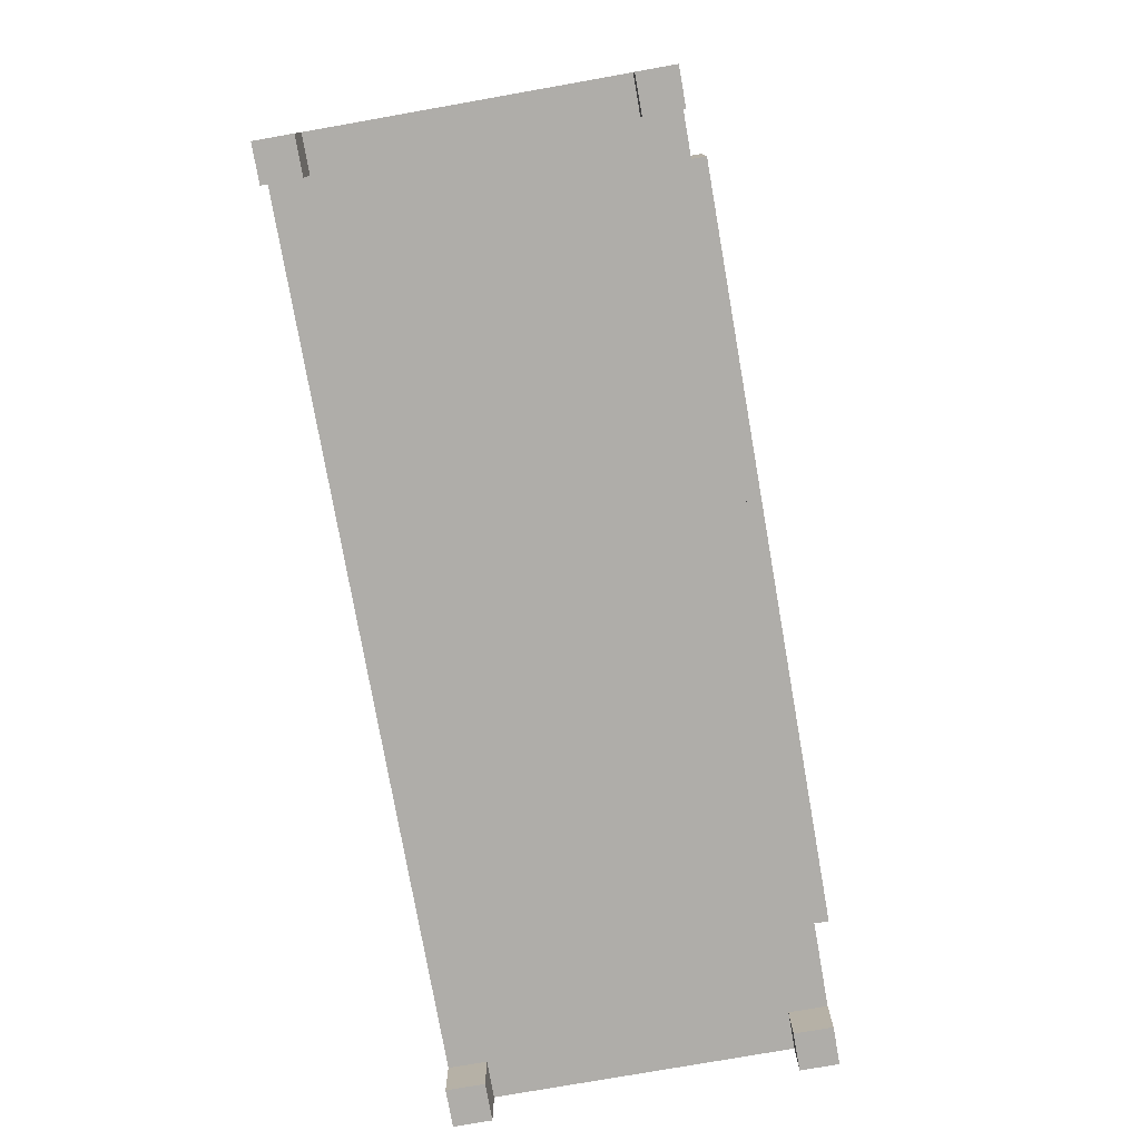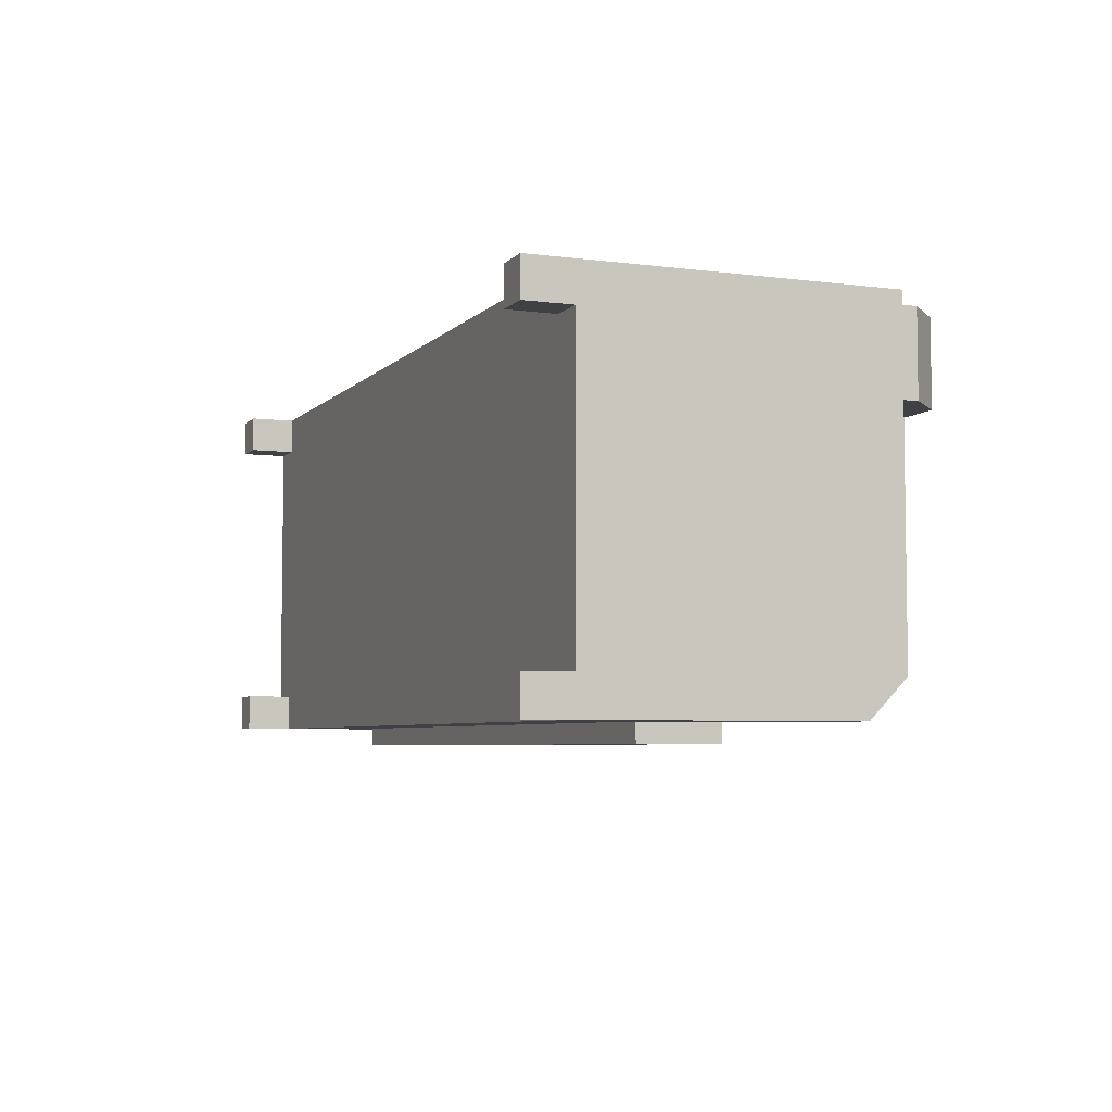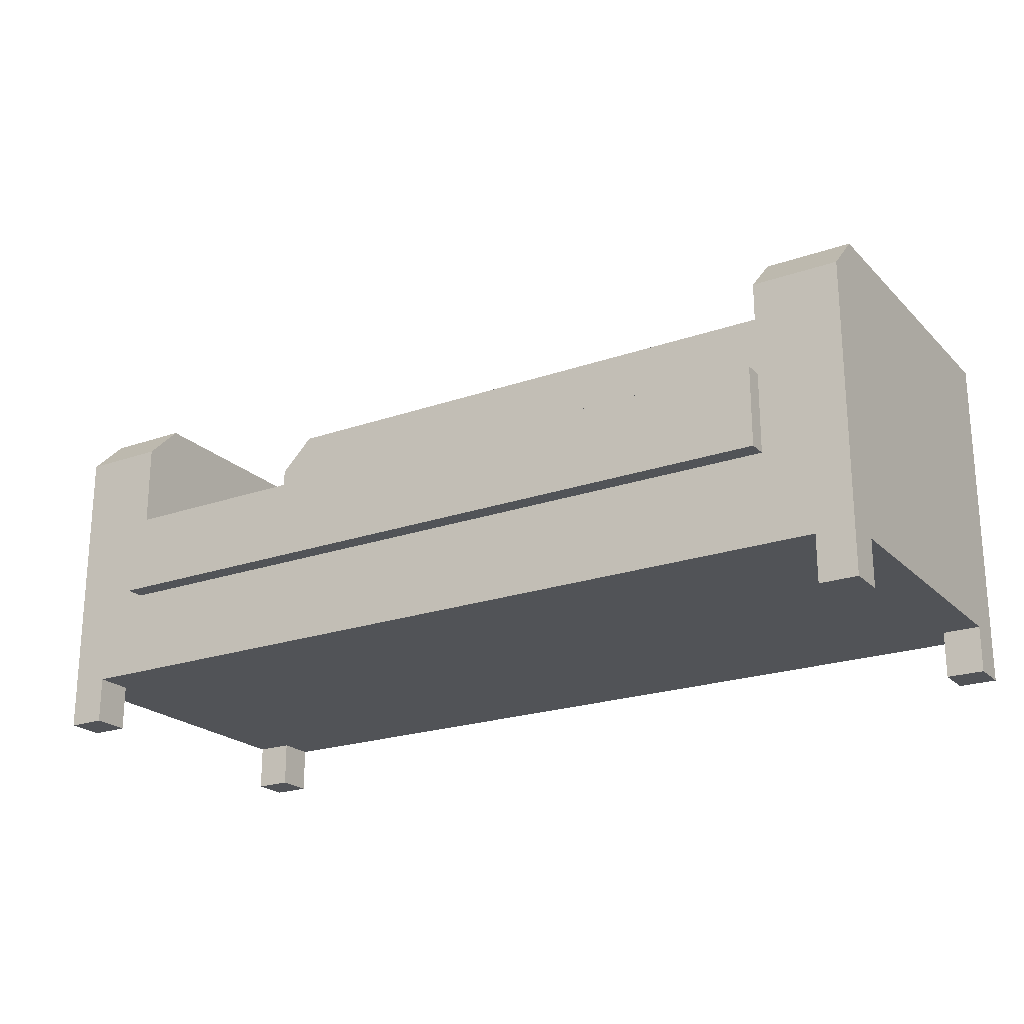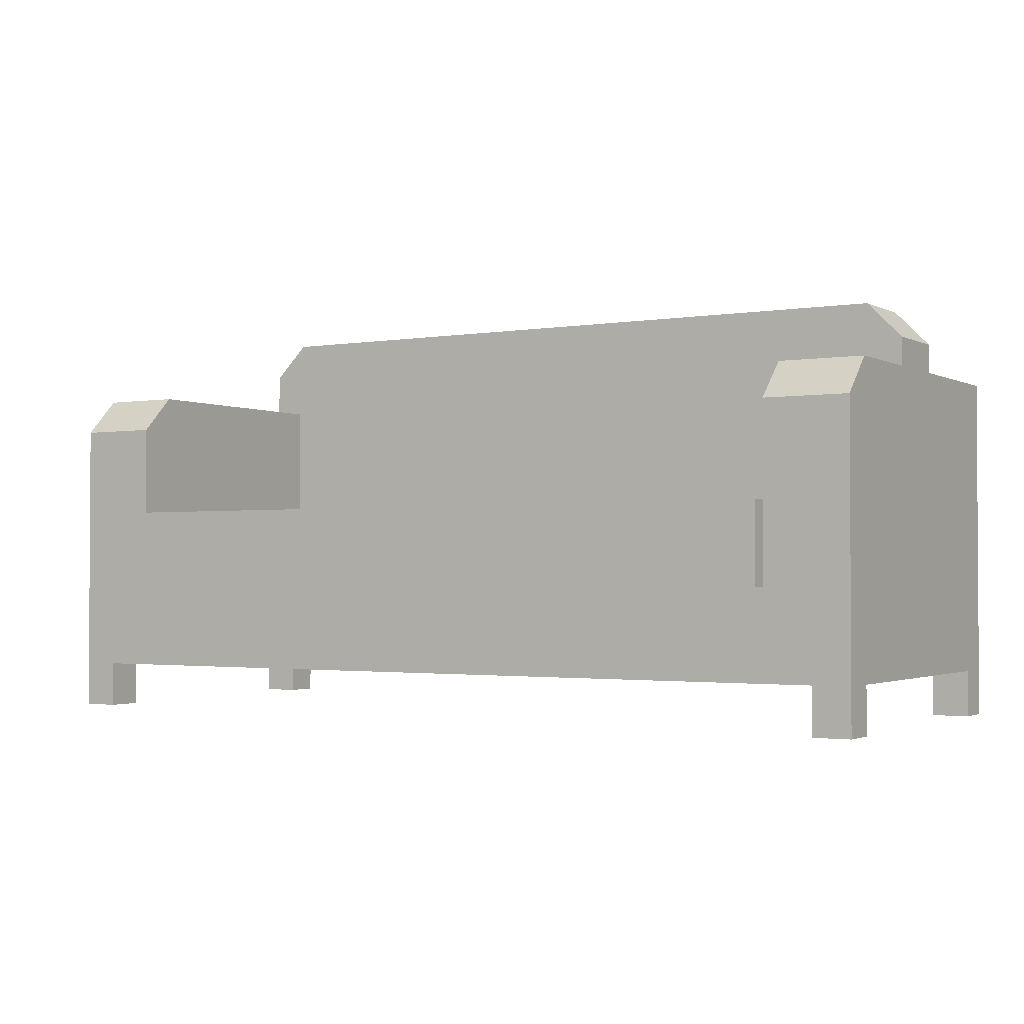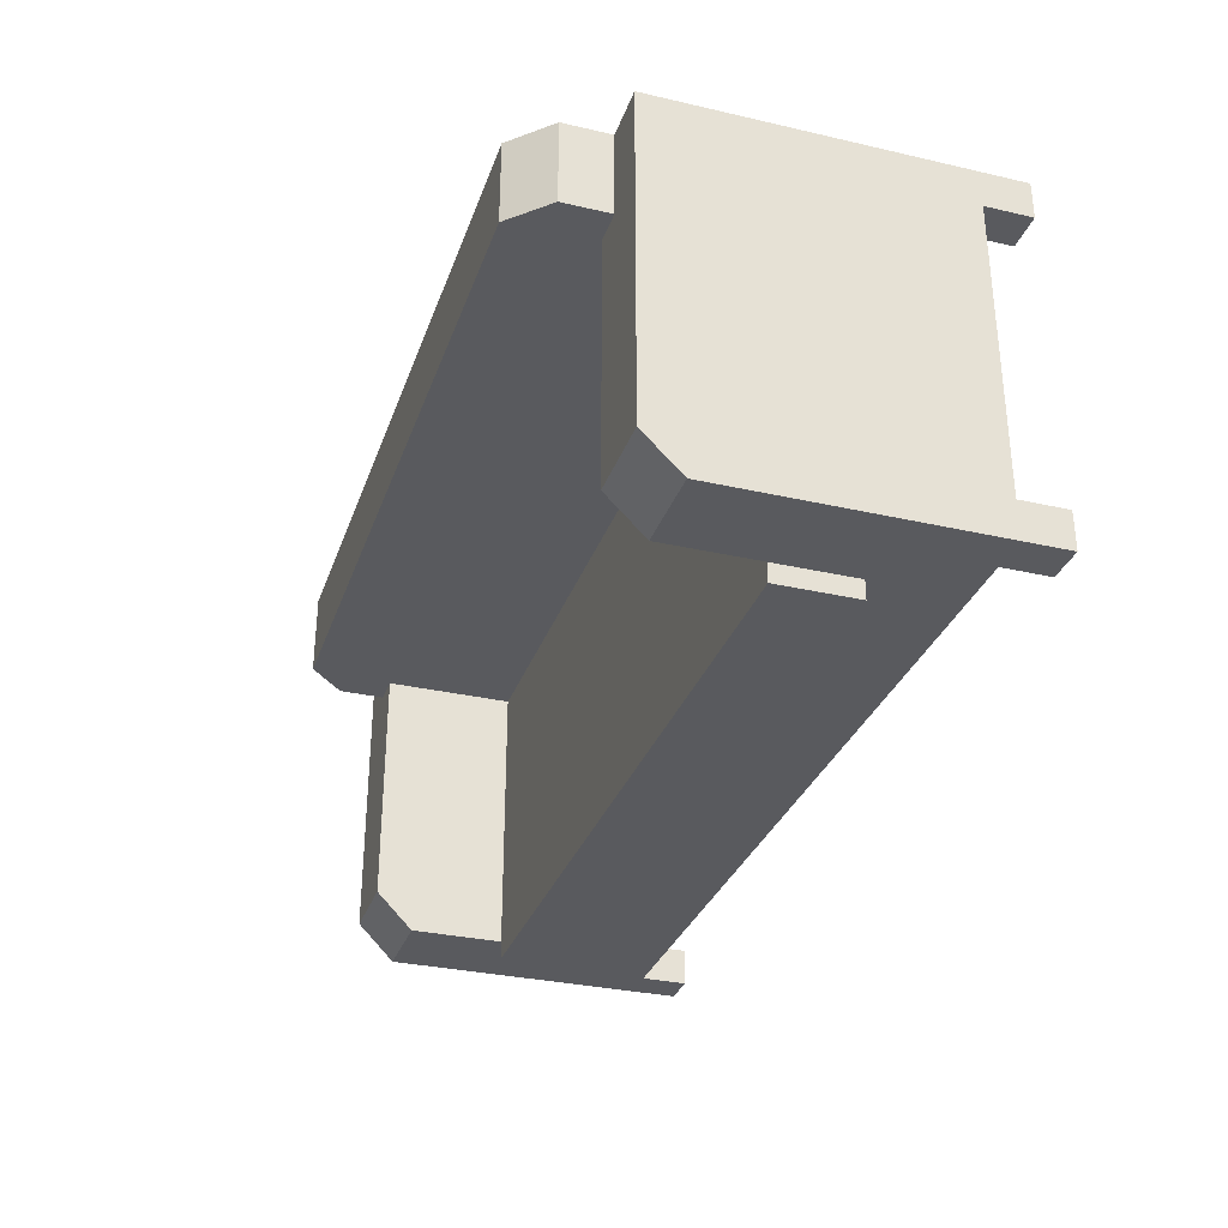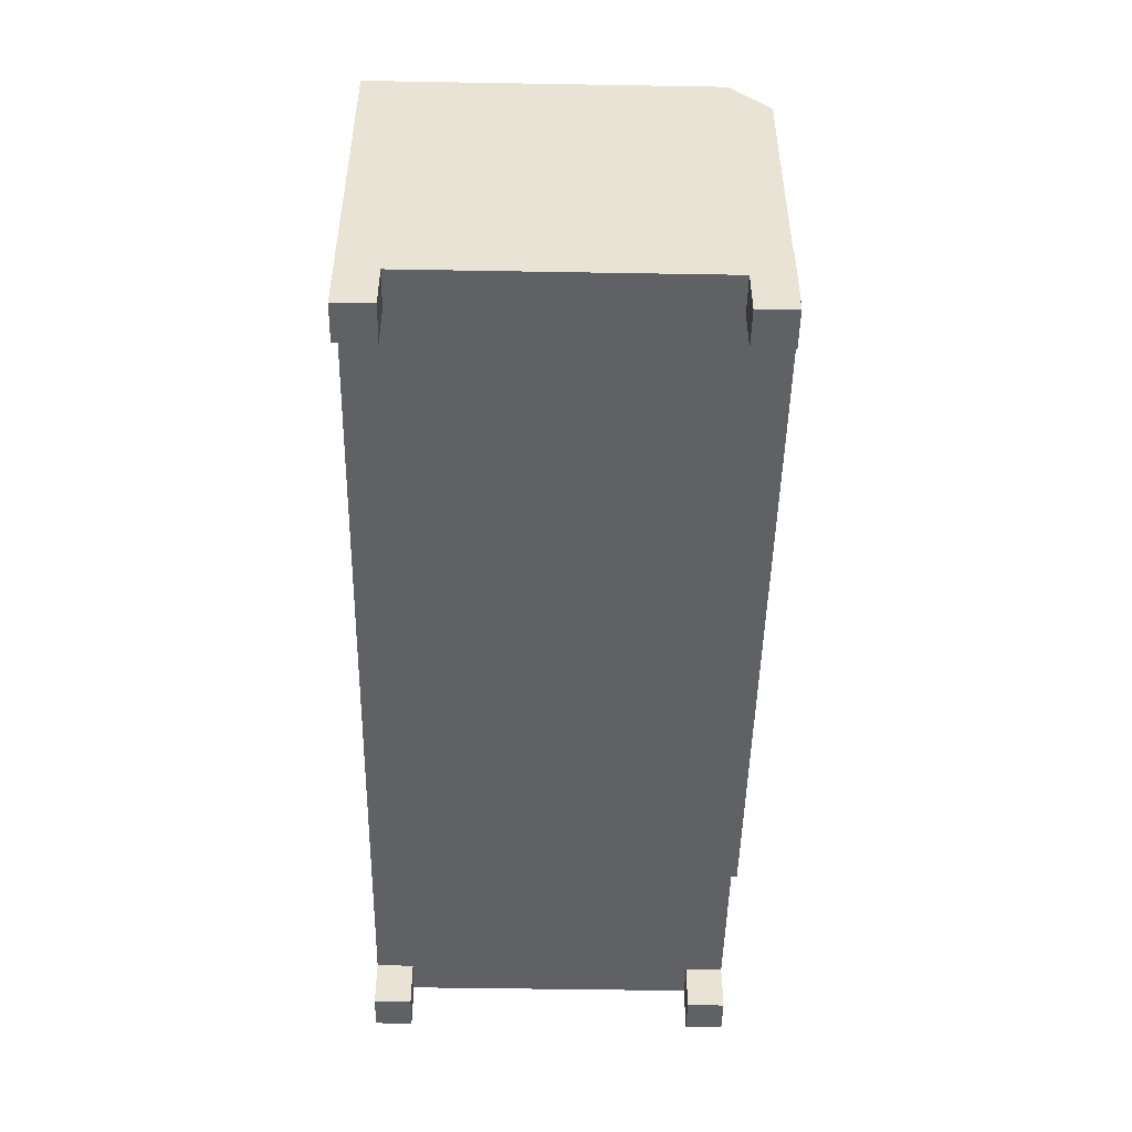
<metadata>
{"format":"obj","ext":"obj","renderer":"f3d","projection":"perspective","resolution":1024,"background":"white","views":[{"elev":-77.3,"azim":100.0,"up":"+Y"},{"elev":-5.3,"azim":68.0,"up":"+Z"},{"elev":-21.9,"azim":-148.4,"up":"+Y"},{"elev":-1.9,"azim":-148.7,"up":"+Y"},{"elev":-31.6,"azim":-107.9,"up":"+Z"},{"elev":-48.4,"azim":88.9,"up":"+Y"}]}
</metadata>
<code>
g loungeSofa
v -8.898 3.3 0.2
v -8.898 2.3 0.2
v -8.898 3.7 0.6
v -8.898 2.3 3.198
v -8.898 3.7 3.198
v -0.5509 4.2 3.198
v -0.5509 3.7 3.198
v -0.5509 4.2 4.1
v -0.5509 3.7 4.1
v -9.249 4.2 3.198
v -8.849 4.6 3.198
v -9.249 4.2 4.1
v -8.849 4.6 4.1
v -9.8 3.7 0.6
v -9.249 3.7 3.198
v -9.249 3.7 4.1
v -9.8 3.7 4.1
v -9.8 3.3 0.2
v -0.9509 4.6 3.198
v -0.9509 4.6 4.1
v -9.8 0.5 0.2
v -9.8 0.5 0.6
v -9.8 0.5 3.7
v -9.8 0.5 4.1
v 0 3.3 0.2
v 0 0.5 0.2
v 0 3.7 0.6
v 0 0.5 0.6
v 0 3.7 4.1
v -9.024e-15 0.5 3.7
v -9.024e-15 0.5 4.1
v -0.4 0.5 4.1
v -9.4 0.5 4.1
v -0.4 0.5 3.7
v -9.4 0.5 0.6
v -9.4 0.5 3.7
v -9.4 0.5 0.2
v -0.4 0.5 0.2
v -0.4 0.5 0.6
v -0.9017 2.3 0
v -0.9017 2.3 0.2
v -8.898 2.3 0
v -0.9017 2.3 3.198
v -8.898 1.448 0
v -0.9017 1.448 0
v -0.9017 1.448 0.2
v -8.898 1.448 0.2
v -0.9017 3.3 0.2
v -0.9017 3.7 0.6
v -0.9017 3.7 3.198
v -9.4 9.024e-16 4.1
v -9.4 9.024e-16 3.7
v -9.8 9.024e-16 4.1
v -9.8 9.024e-16 3.7
v -9.8 0 0.2
v -9.4 0 0.2
v -0.4 9.024e-16 3.7
v -9.024e-15 9.024e-16 3.7
v -9.024e-15 9.024e-16 4.1
v 0 0 0.6
v 0 0 0.2
v -0.4 0 0.6
v -0.4 0 0.2
v -9.4 0 0.6
v -9.8 0 0.6
v -0.4 9.024e-16 4.1
f 2 1 3
f 3 4 2
f 3 5 4
f 7 6 8
f 8 9 7
f 11 10 12
f 12 13 11
f 5 3 14
f 14 15 5
f 14 16 15
f 14 17 16
f 1 18 14
f 14 3 1
f 20 19 11
f 11 13 20
f 18 21 22
f 22 14 18
f 22 23 14
f 23 17 14
f 23 24 17
f 26 25 27
f 27 28 26
f 27 29 28
f 29 30 28
f 29 31 30
f 32 31 29
f 29 33 32
f 29 9 33
f 33 9 17
f 17 24 33
f 9 16 17
f 16 9 8
f 8 12 16
f 8 20 12
f 20 13 12
f 34 32 33
f 33 35 34
f 33 36 35
f 36 22 35
f 36 23 22
f 34 35 37
f 34 37 38
f 34 38 39
f 30 34 39
f 39 28 30
f 41 40 42
f 42 43 41
f 42 4 43
f 42 2 4
f 45 44 42
f 42 40 45
f 45 46 47
f 47 44 45
f 42 44 47
f 47 2 42
f 45 40 41
f 41 46 45
f 37 21 18
f 18 47 37
f 18 2 47
f 18 1 2
f 37 47 46
f 37 46 26
f 26 38 37
f 46 25 26
f 46 41 25
f 41 48 25
f 29 27 49
f 49 7 29
f 49 50 7
f 29 7 9
f 25 48 49
f 49 27 25
f 48 41 43
f 43 49 48
f 43 50 49
f 6 19 20
f 20 8 6
f 5 15 10
f 10 50 5
f 10 7 50
f 10 6 7
f 10 11 6
f 11 19 6
f 5 50 43
f 43 4 5
f 10 15 16
f 16 12 10
f 52 51 53
f 53 54 52
f 53 51 33
f 33 24 53
f 23 54 53
f 53 24 23
f 52 54 23
f 23 36 52
f 52 36 33
f 33 51 52
f 56 55 21
f 21 37 56
f 58 57 34
f 34 30 58
f 58 30 31
f 31 59 58
f 61 60 62
f 62 63 61
f 56 37 35
f 35 64 56
f 61 26 28
f 28 60 61
f 65 64 35
f 35 22 65
f 62 60 28
f 28 39 62
f 38 63 62
f 62 39 38
f 21 55 65
f 65 22 21
f 56 64 65
f 65 55 56
f 66 59 31
f 31 32 66
f 34 57 66
f 66 32 34
f 58 59 66
f 66 57 58
f 61 63 38
f 38 26 61

</code>
